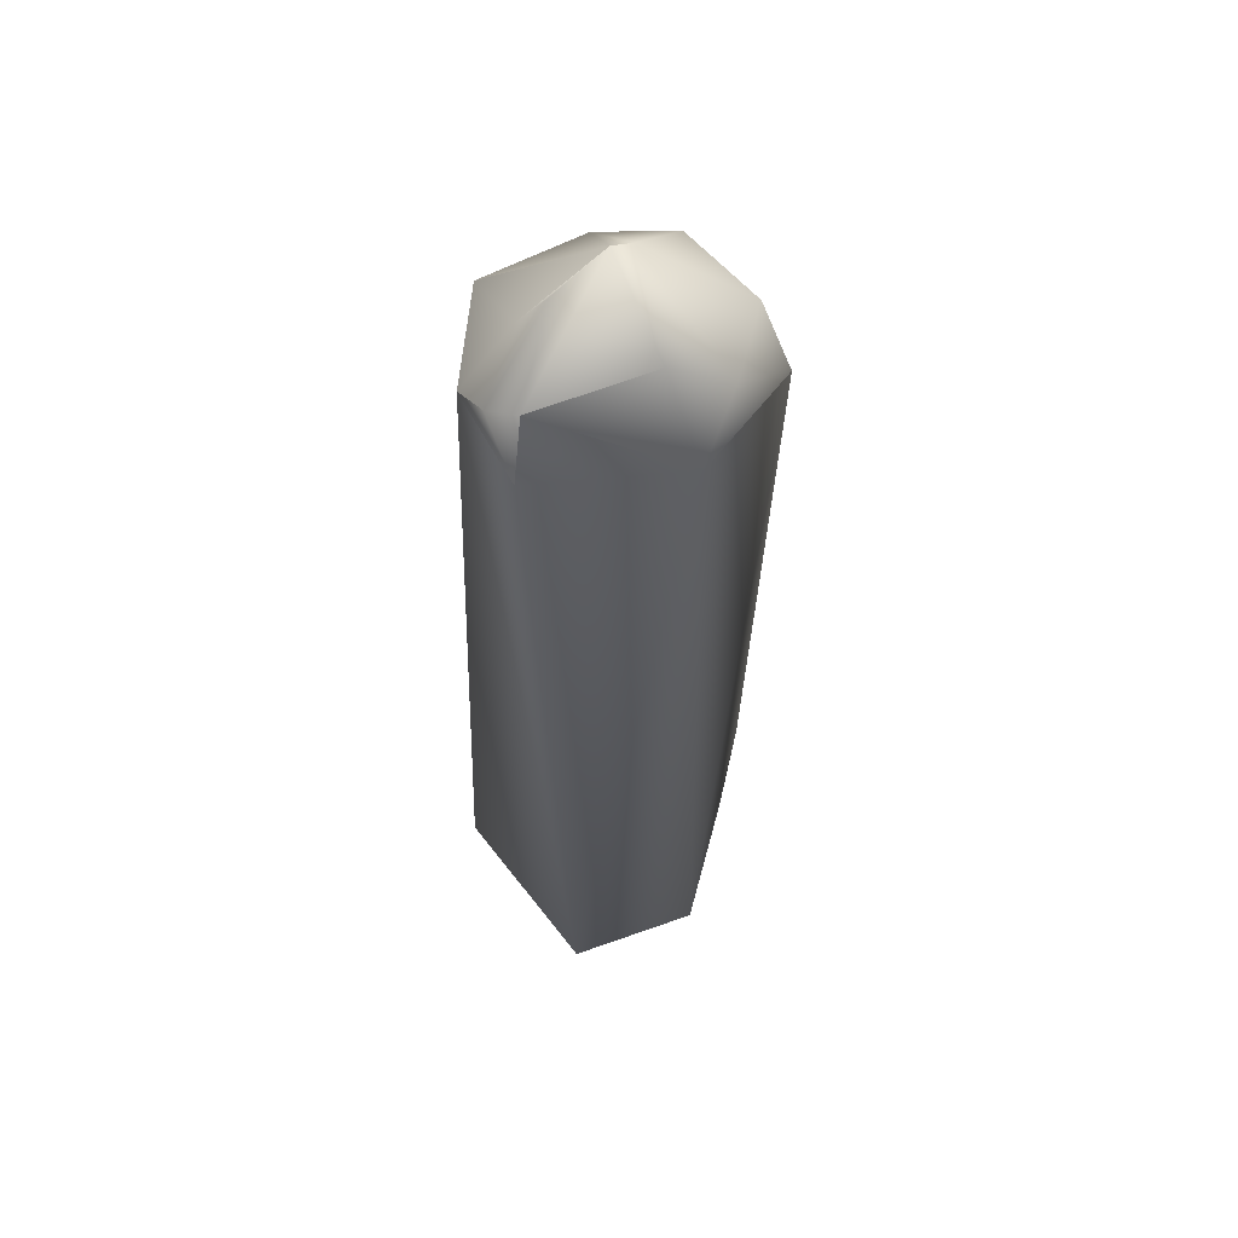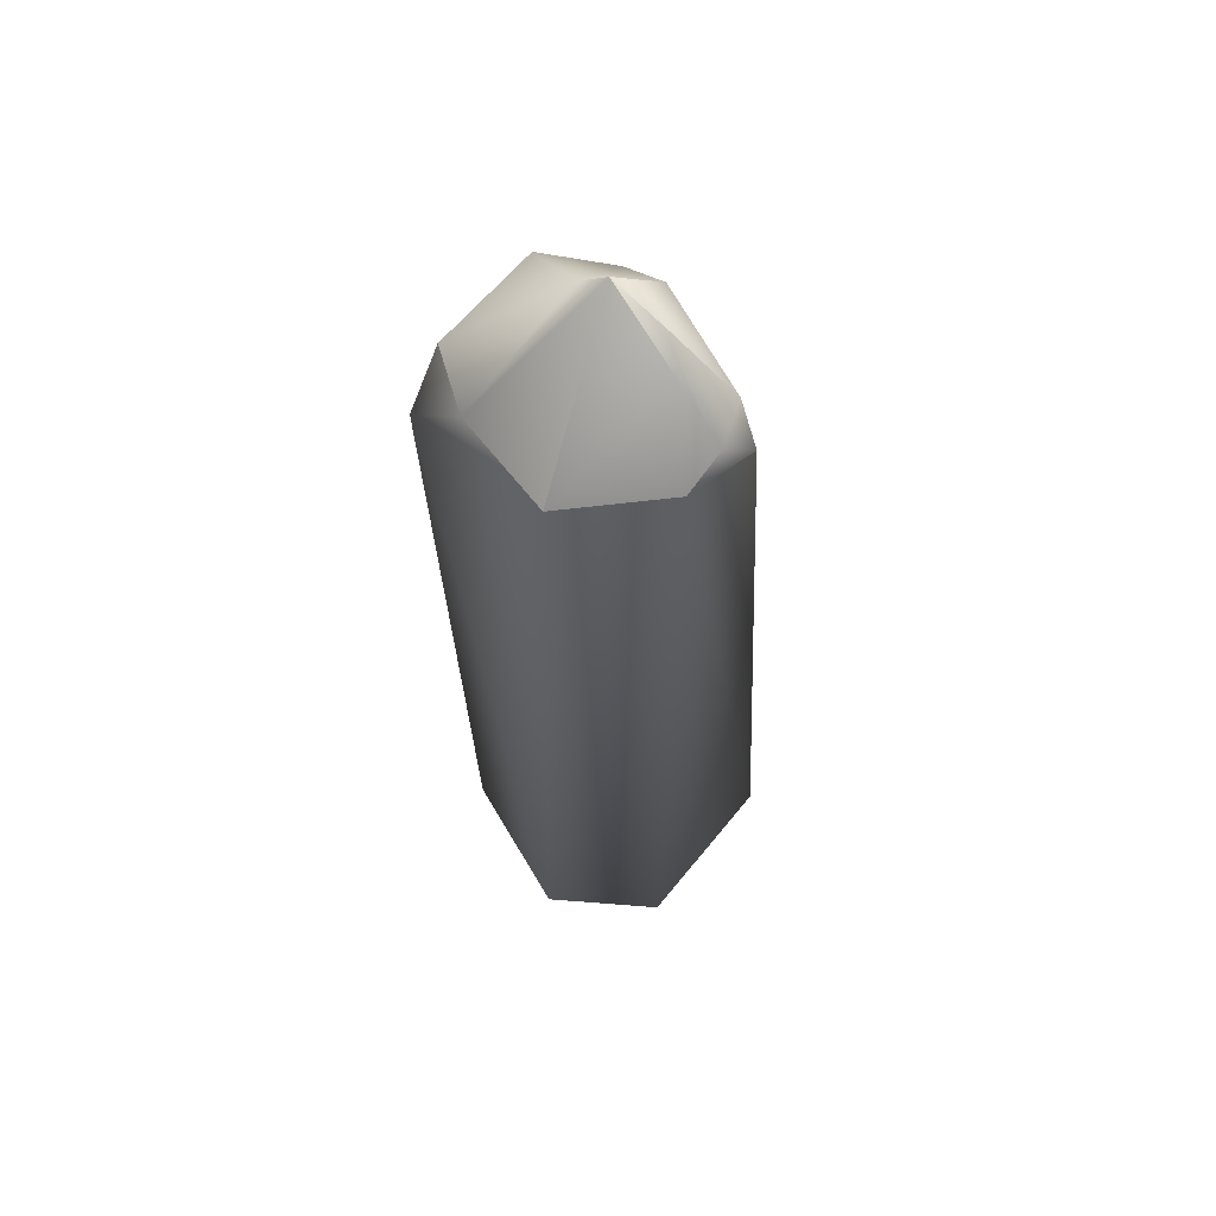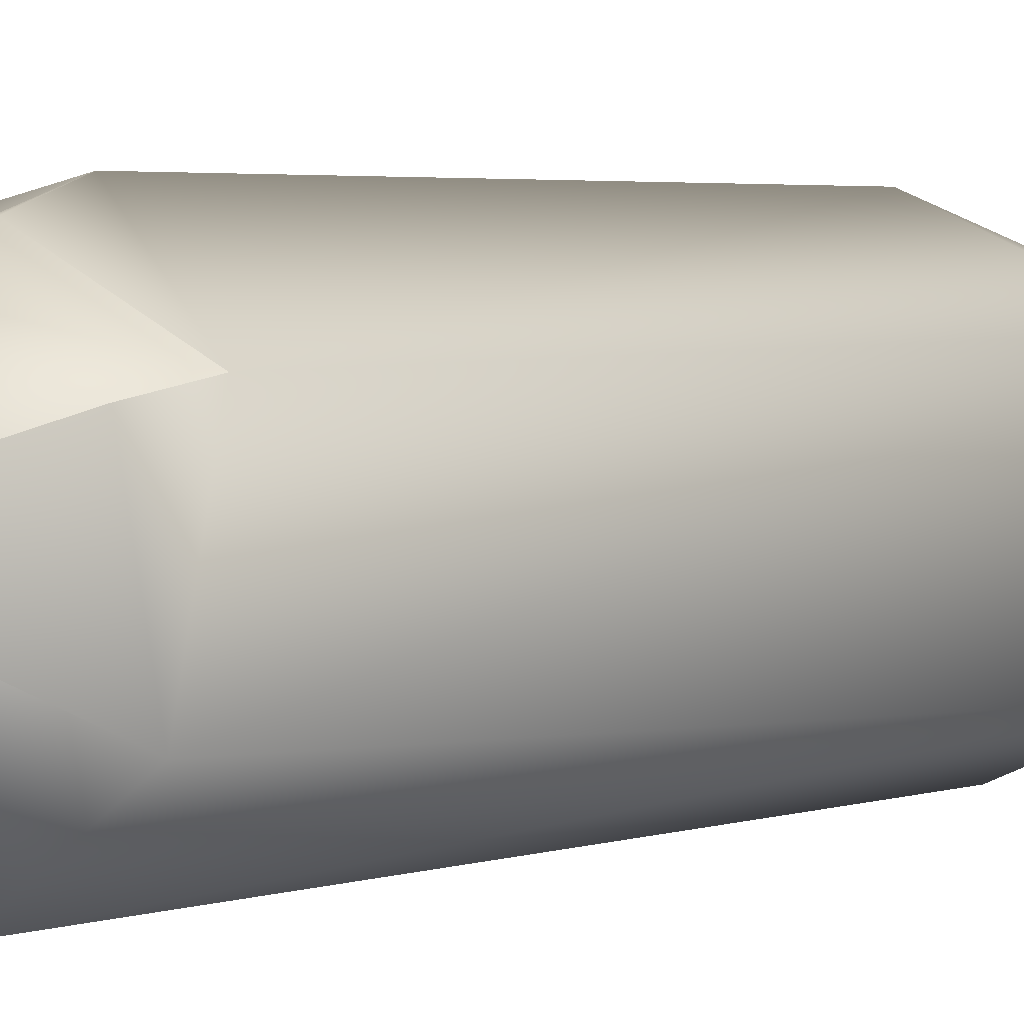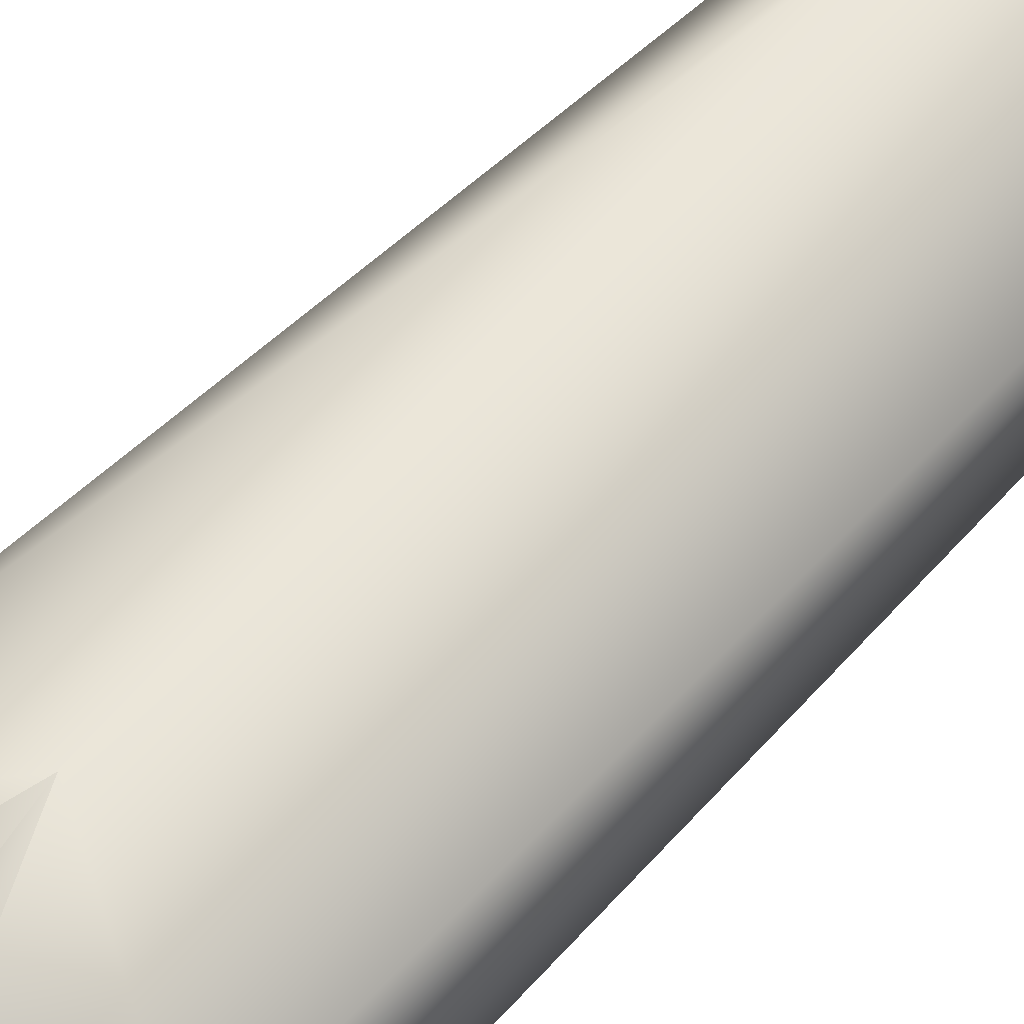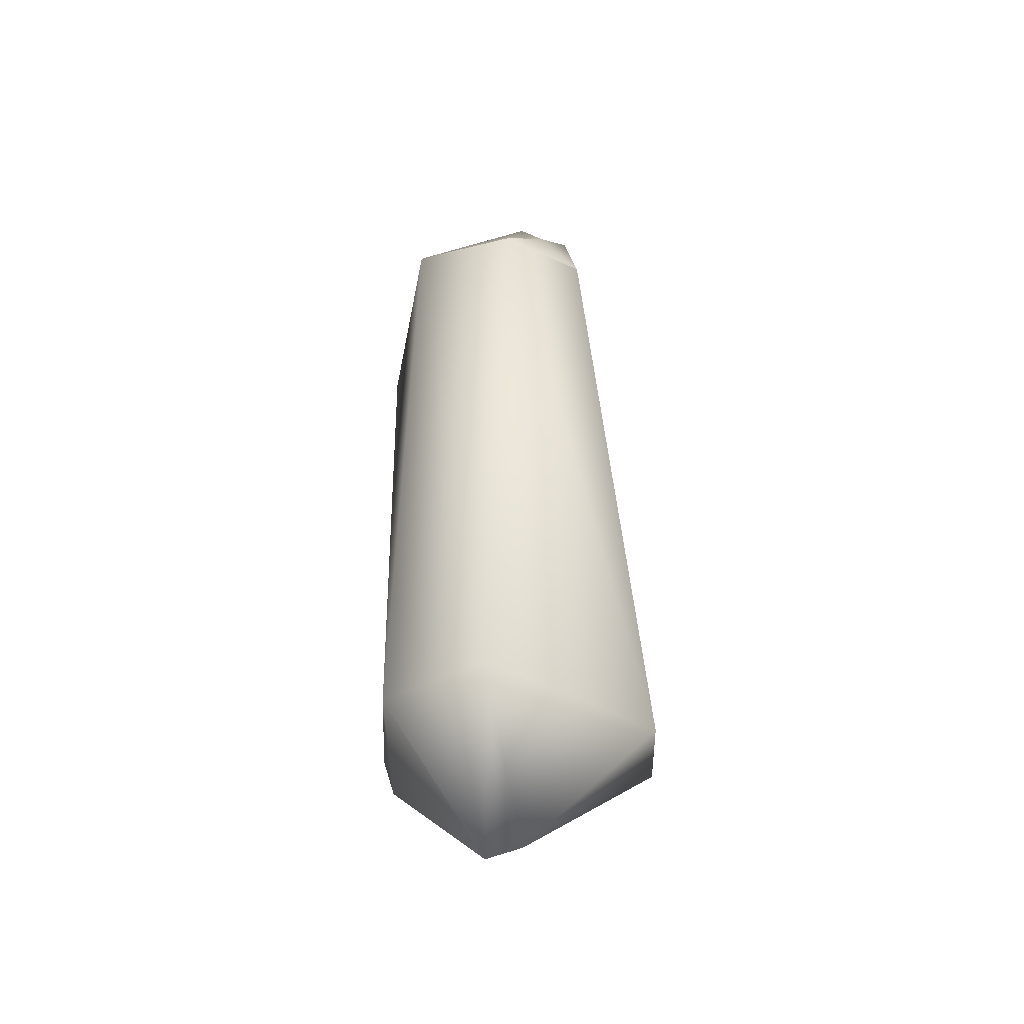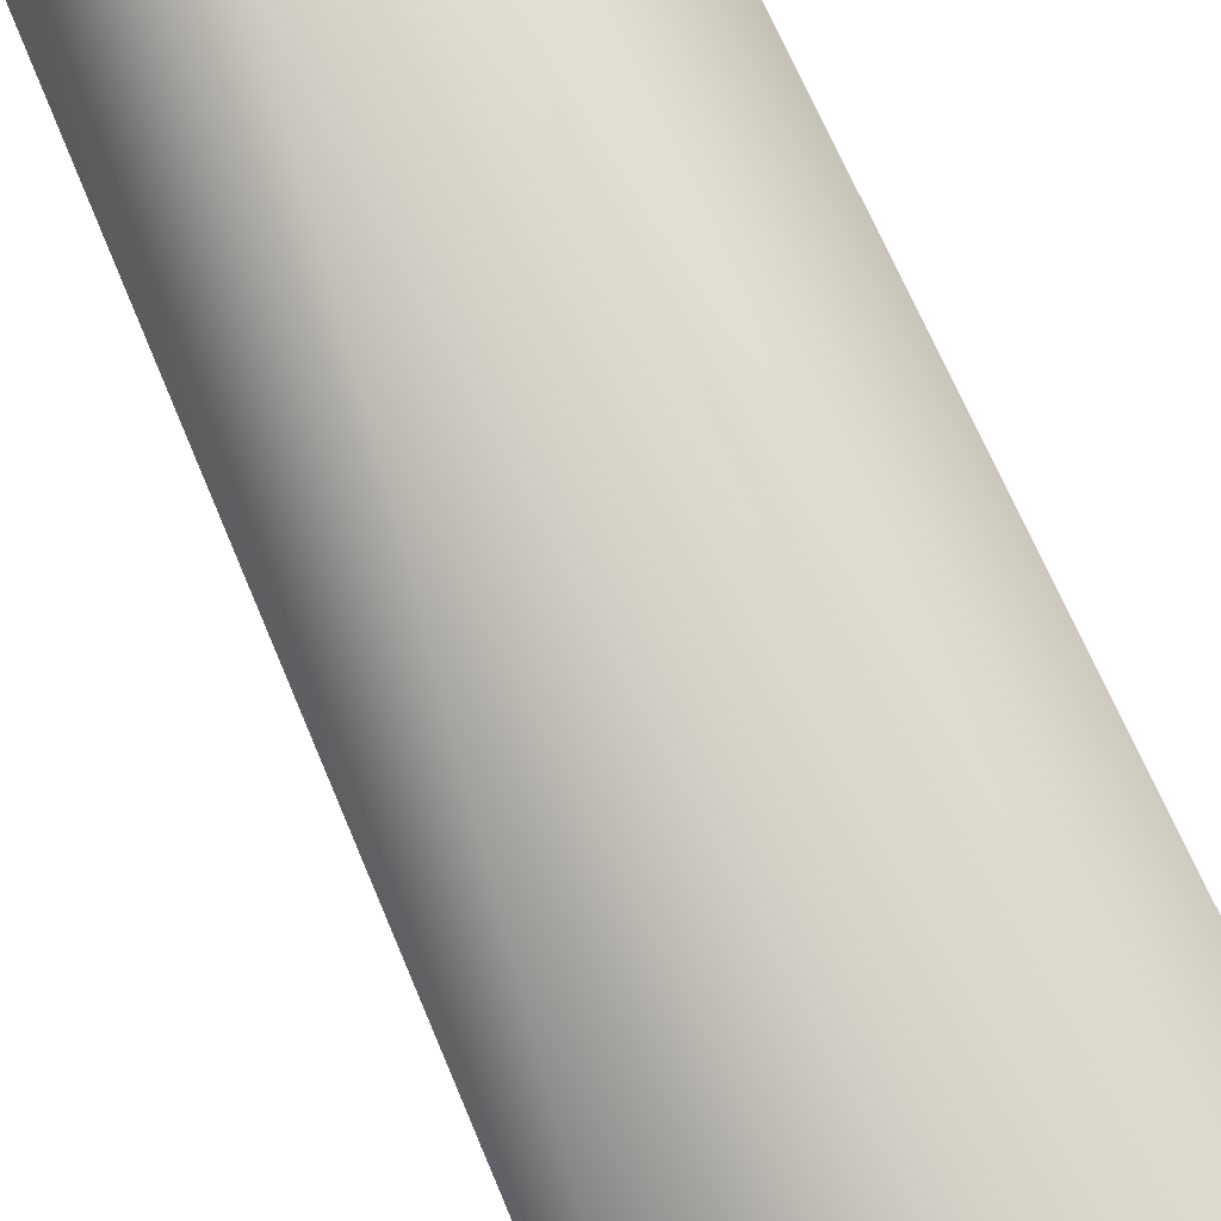
<metadata>
{"format":"obj","ext":"obj","renderer":"f3d","projection":"perspective","resolution":1024,"background":"white","views":[{"elev":54.2,"azim":-107.6,"up":"+Y"},{"elev":57.7,"azim":146.9,"up":"+Y"},{"elev":0.5,"azim":37.8,"up":"+Z"},{"elev":57.4,"azim":41.6,"up":"+Z"},{"elev":-46.9,"azim":176.5,"up":"+Y"},{"elev":79.0,"azim":-27.3,"up":"+Z"}]}
</metadata>
<code>
v  0.4831 1.703 -0.3677
v  0.5318 -1.634 -0.3391
v  0.101 -1.664 -0.6567
v  0.0548 -2.205 0.0182
v  -0.1108 -2.136 0.0174
v  -0.729 -1.579 0.1891
v  -0.6717 -1.764 -0.3653
v  0.5997 1.503 0.4166
v  0.5256 -1.477 0.284
v  0.4714 -1.703 0.2323
v  -0.0055 -1.813 0.441
v  0.1252 -1.601 0.5461
v  -0.0431 -1.181 0.6483
v  0.4289 1.775 0.4585
v  -0.0779 1.847 0.5945
v  -0.0841 1.418 0.7421
v  -0.2068 -1.561 0.5188
v  0.5345 1.77 0.115
v  -0.0521 2.275 0.0144
v  0.0203 2.188 0.1287
v  -0.0066 1.66 -0.5708
v  -0.1 2.052 -0.3584
v  -0.139 2.178 -0.242
v  -0.2006 1.745 -0.5171
v  -0.3456 1.84 -0.4163
v  -0.4039 1.532 -0.4674
v  -0.3735 1.944 0.119
v  -0.4874 1.457 0.2395
v  -0.3683 1.766 0.4038
g crystal_small_001
f 1 2 3
f 3 4 5
f 6 7 5
f 8 9 2
f 9 10 2
f 11 12 13
f 9 12 11
f 10 11 4
f 14 15 16
f 16 13 9
f 17 6 5
f 11 5 4
f 17 11 13
f 18 19 20
f 18 1 19
f 1 21 22
f 22 23 19
f 24 25 23
f 24 26 25
f 21 3 7
f 27 25 28
f 25 27 19
f 25 26 28
f 7 6 28
f 6 13 16
f 6 17 13
f 29 15 20
f 27 20 19
f 29 16 15
f 24 22 21
f 21 1 3
f 7 3 5
f 3 2 4
f 2 10 4
f 8 1 18
f 1 8 2
f 10 9 11
f 8 14 16
f 8 16 9
f 9 13 12
f 11 17 5
f 14 18 20
f 20 15 14
f 19 1 22
f 22 24 23
f 24 21 26
f 26 21 7
f 29 27 28
f 23 25 19
f 26 7 28
f 29 28 16
f 28 6 16
f 27 29 20
f 8 18 14

</code>
